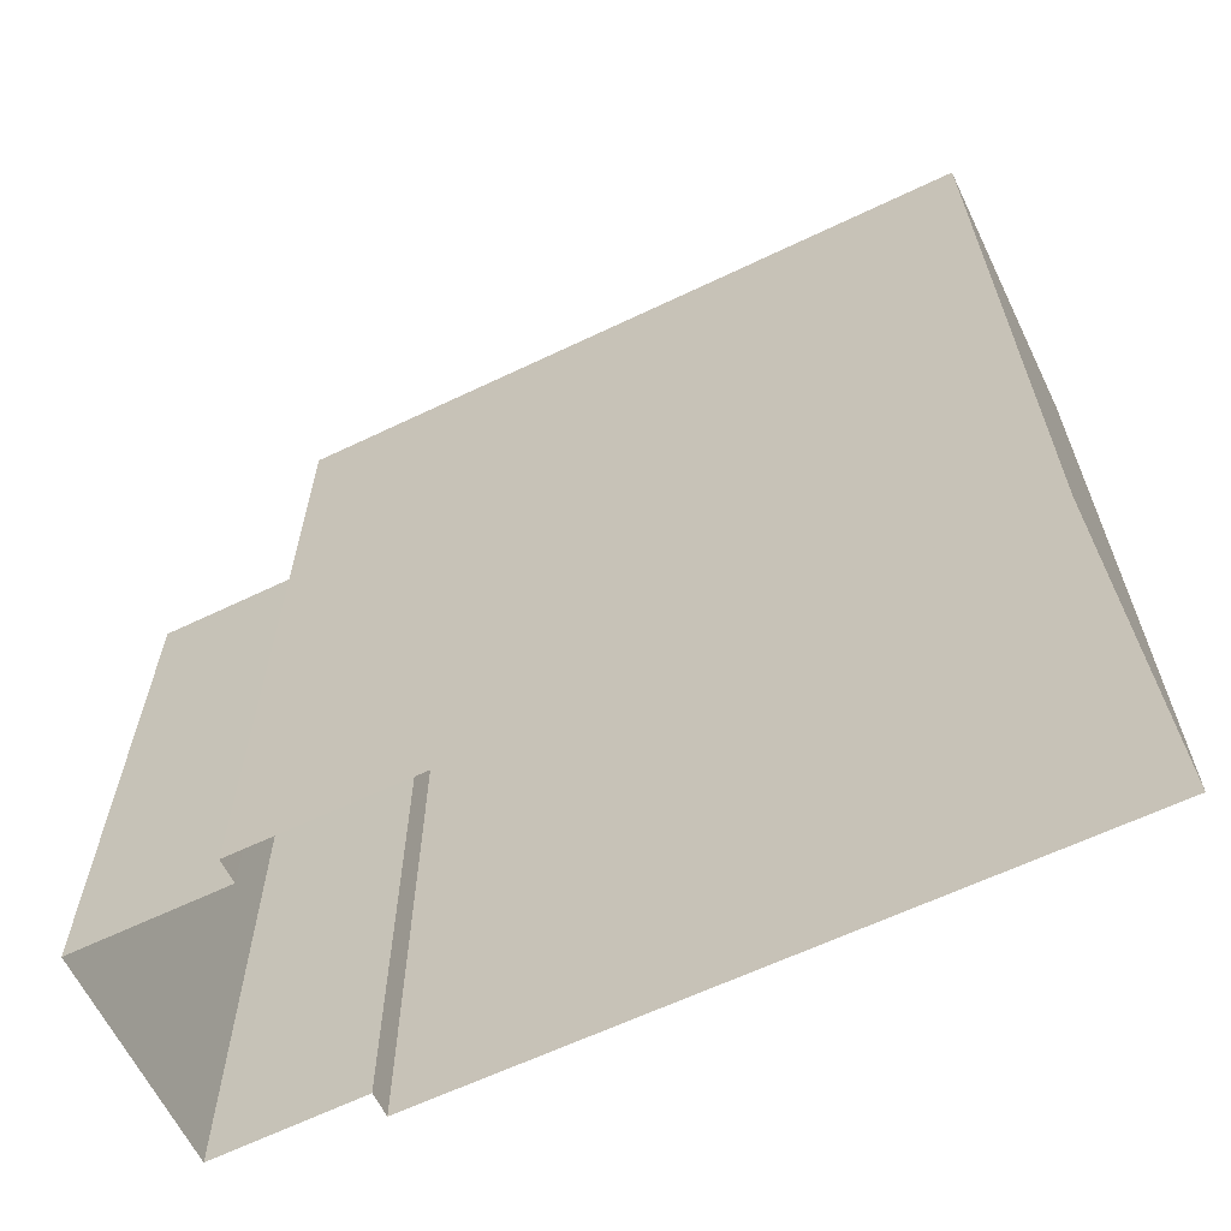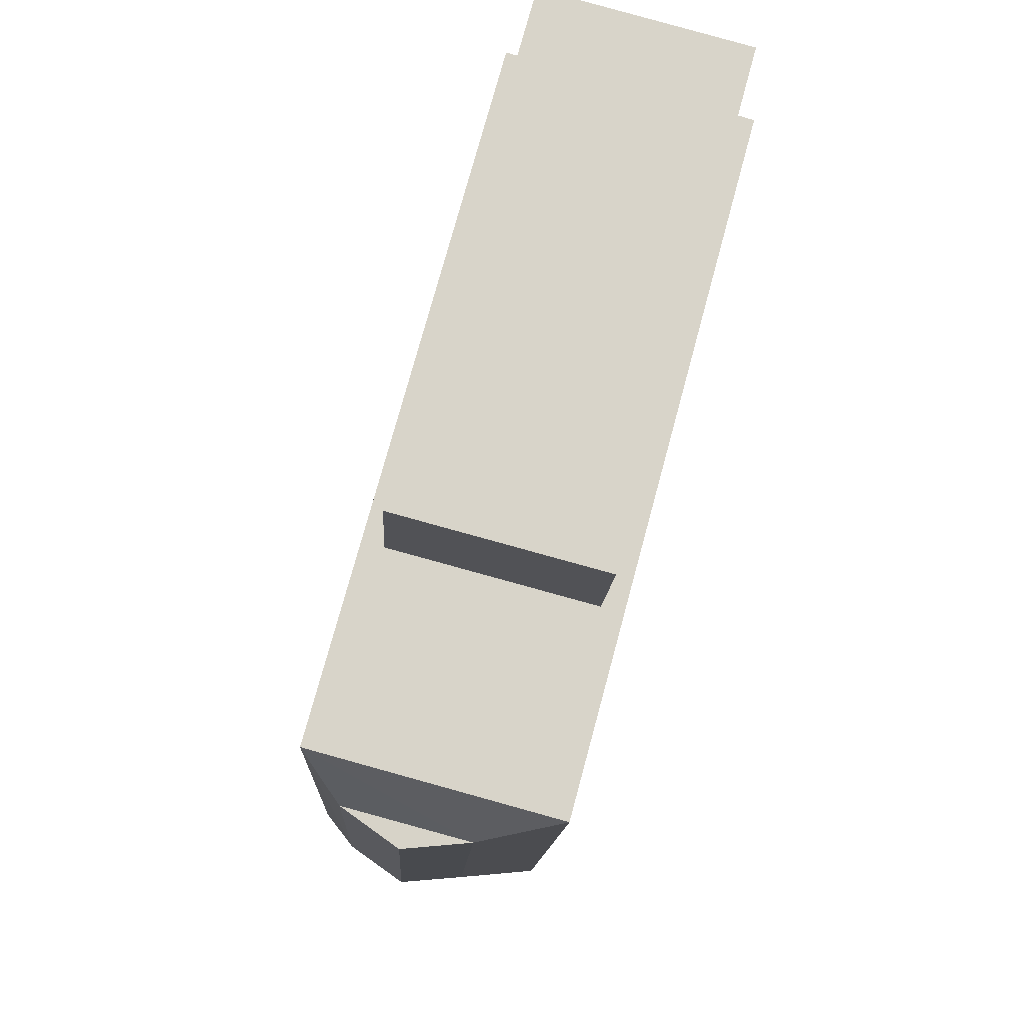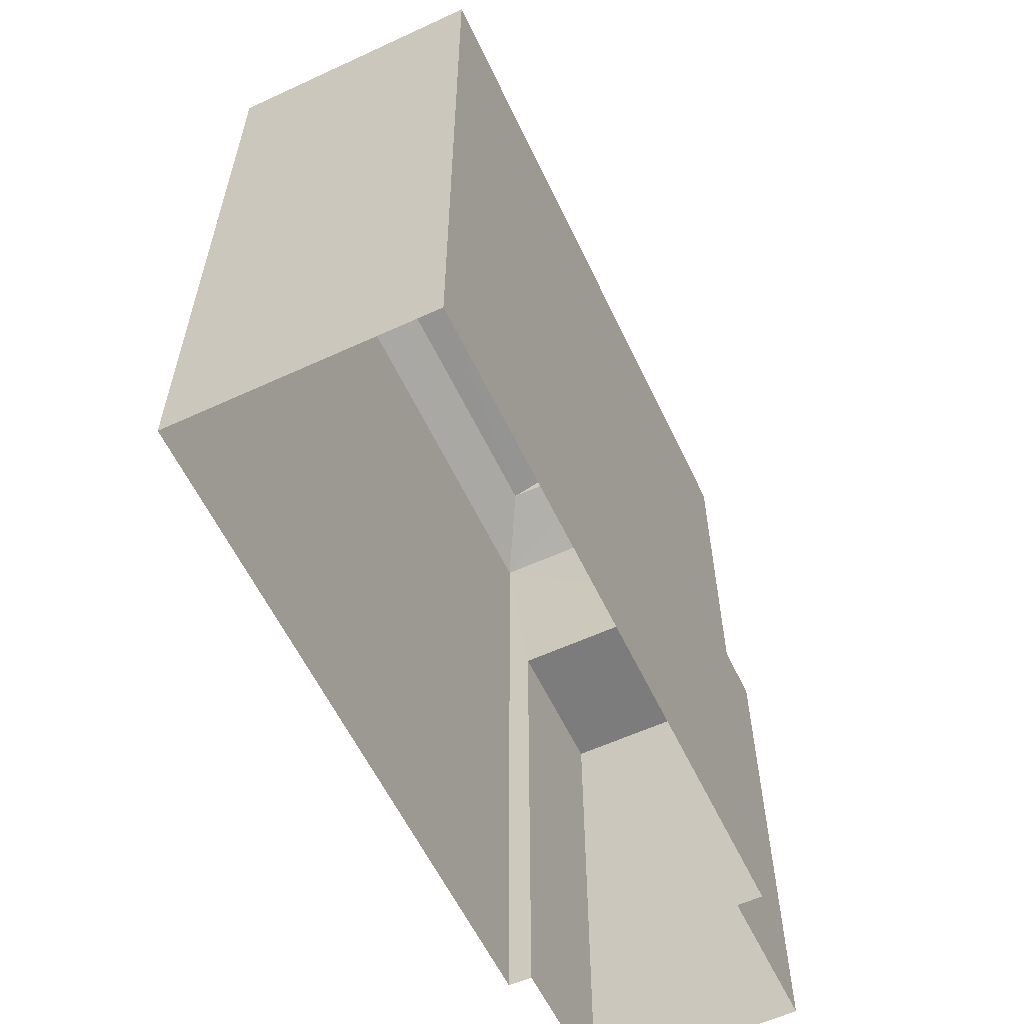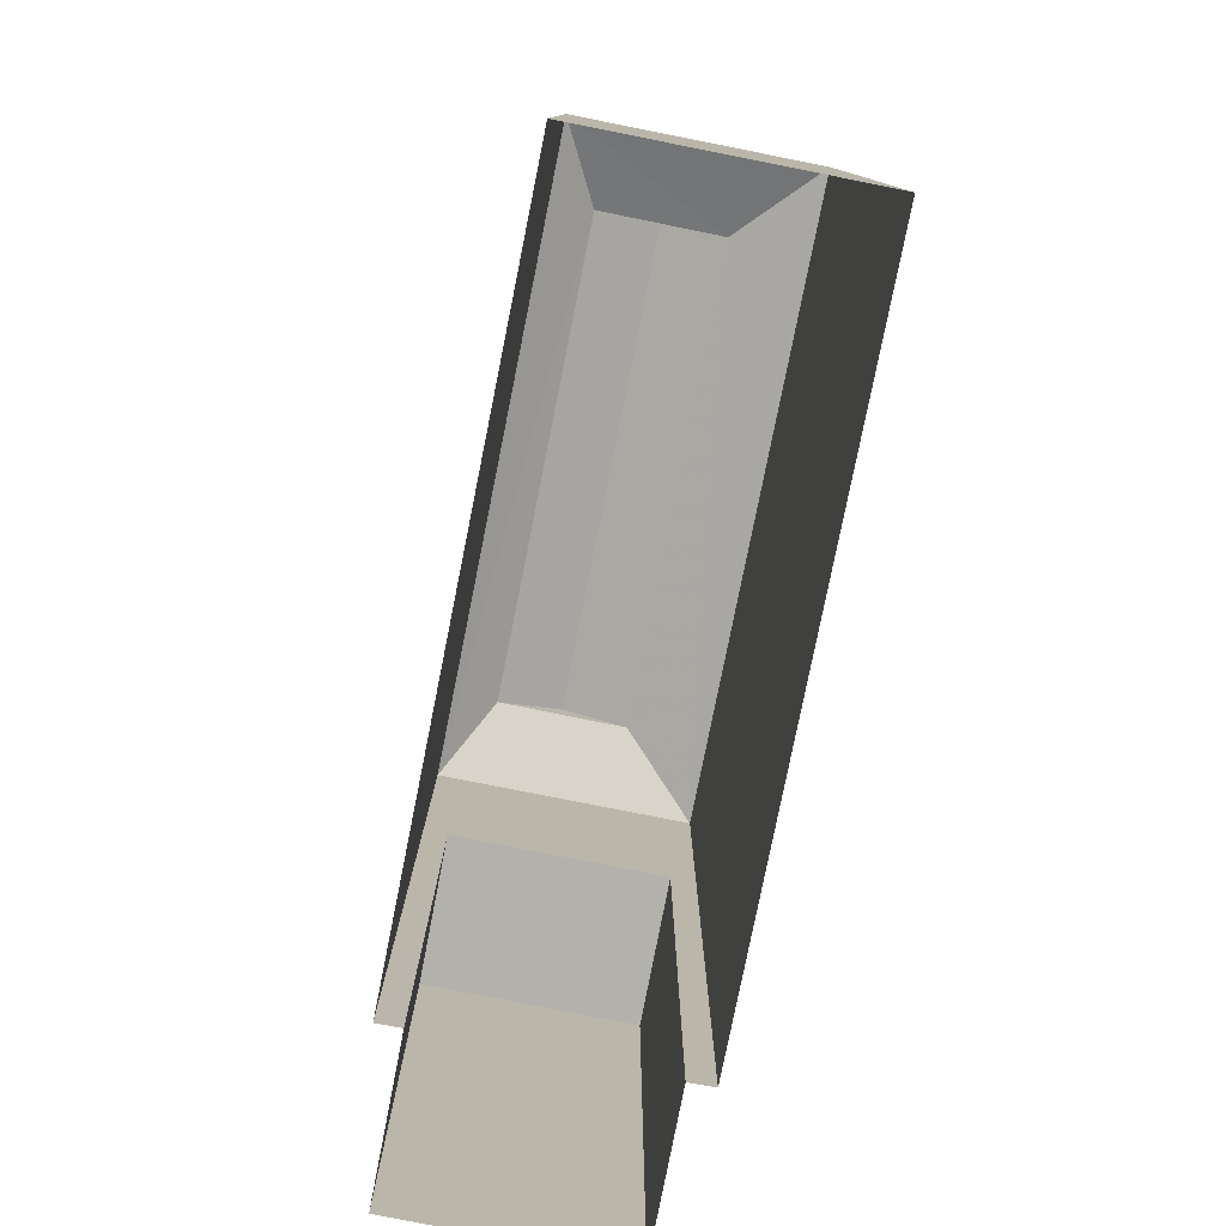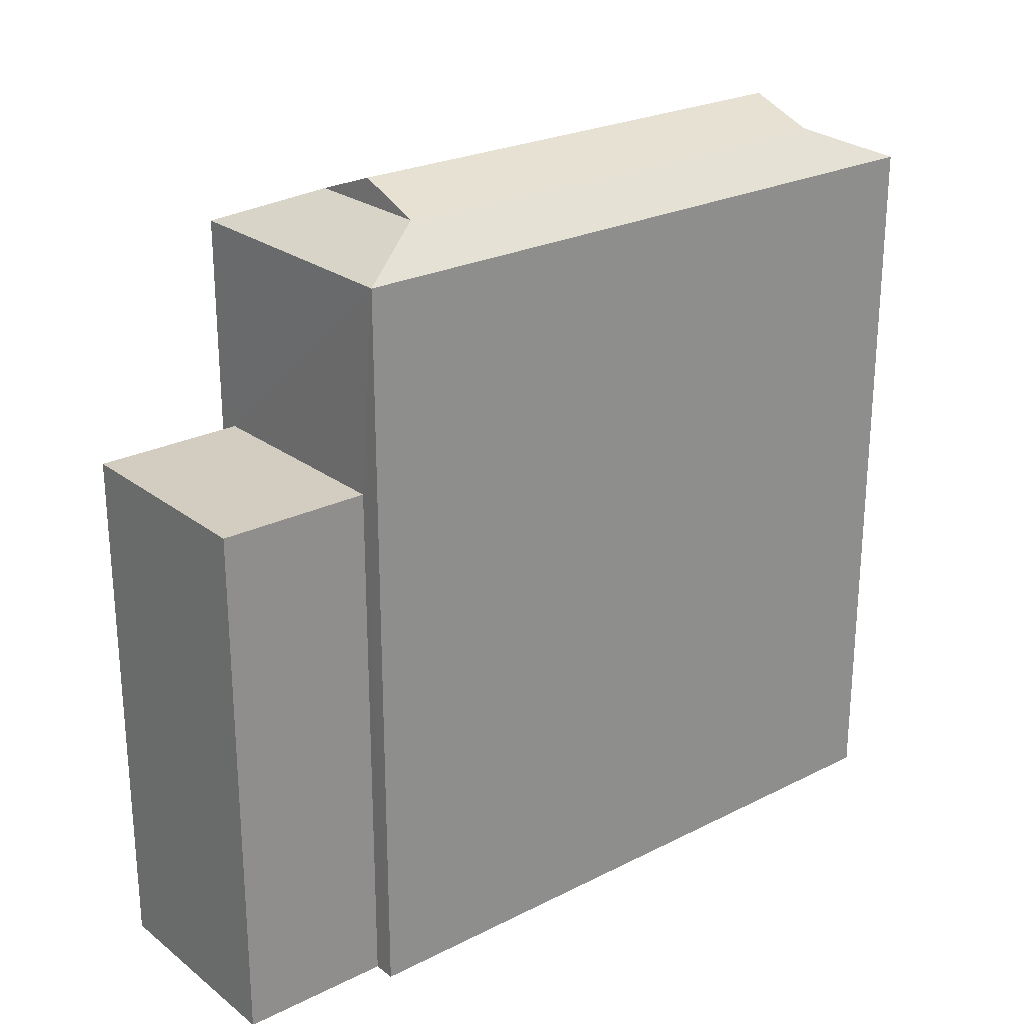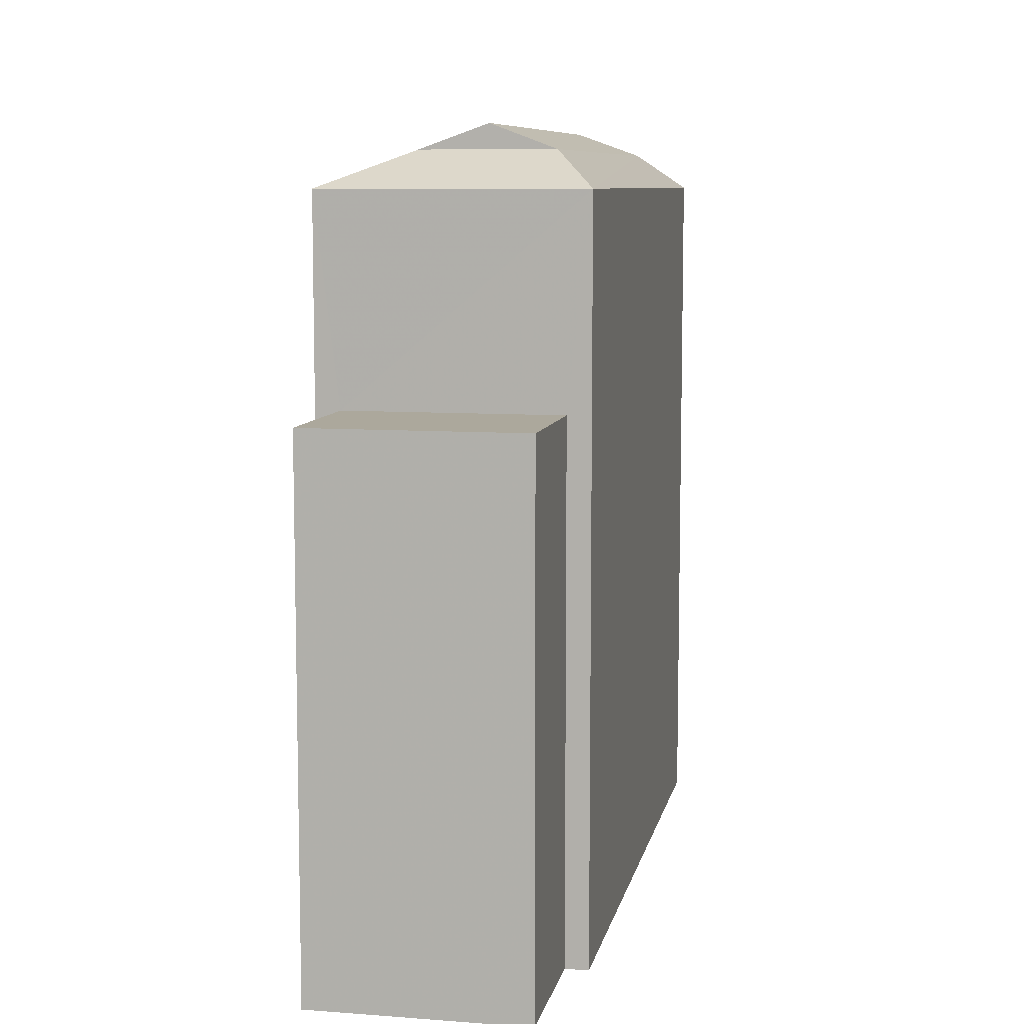
<metadata>
{"format":"obj","ext":"obj","renderer":"f3d","projection":"perspective","resolution":1024,"background":"white","views":[{"elev":-63.0,"azim":-66.9,"up":"+Z"},{"elev":75.8,"azim":15.1,"up":"+Y"},{"elev":-58.8,"azim":22.5,"up":"+Z"},{"elev":-79.0,"azim":-14.1,"up":"+Z"},{"elev":24.6,"azim":-132.2,"up":"+Z"},{"elev":8.5,"azim":-171.3,"up":"+Z"}]}
</metadata>
<code>
v -3.718e+05 -1.044e+05 30.04
v -3.718e+05 -1.044e+05 30.04
v -3.718e+05 -1.044e+05 30.04
v -3.718e+05 -1.044e+05 30.04
v -3.718e+05 -1.044e+05 30.04
v -3.718e+05 -1.044e+05 30.04
v -3.718e+05 -1.044e+05 30.04
v -3.718e+05 -1.044e+05 30.04
v -3.718e+05 -1.044e+05 45.02
v -3.718e+05 -1.044e+05 45.02
v -3.718e+05 -1.044e+05 45.76
v -3.718e+05 -1.044e+05 45.76
v -3.718e+05 -1.044e+05 40.83
v -3.718e+05 -1.044e+05 40.83
v -3.718e+05 -1.044e+05 40.83
v -3.718e+05 -1.044e+05 40.83
v -3.718e+05 -1.044e+05 45.76
v -3.718e+05 -1.044e+05 45.02
v -3.718e+05 -1.044e+05 45.02
v -3.718e+05 -1.044e+05 45.76
v -3.718e+05 -1.044e+05 46.26
v -3.718e+05 -1.044e+05 46.26
f 1 2 3
f 3 4 5
f 1 6 2
f 7 8 5
f 8 1 5
f 5 1 3
f 9 10 11
f 12 9 11
f 13 14 15
f 13 16 14
f 17 9 12
f 17 18 9
f 10 19 20
f 11 10 20
f 20 17 21
f 22 20 21
f 20 18 17
f 20 19 18
f 12 11 22
f 21 12 22
f 1 8 14
f 16 1 14
f 14 8 7
f 15 14 7
f 22 11 20
f 5 15 7
f 5 13 15
f 19 2 6
f 18 19 6
f 21 17 12
f 5 4 13
f 4 9 13
f 1 16 6
f 16 9 18
f 13 9 16
f 6 16 18
f 19 3 2
f 19 10 3
f 10 4 3
f 10 9 4

</code>
